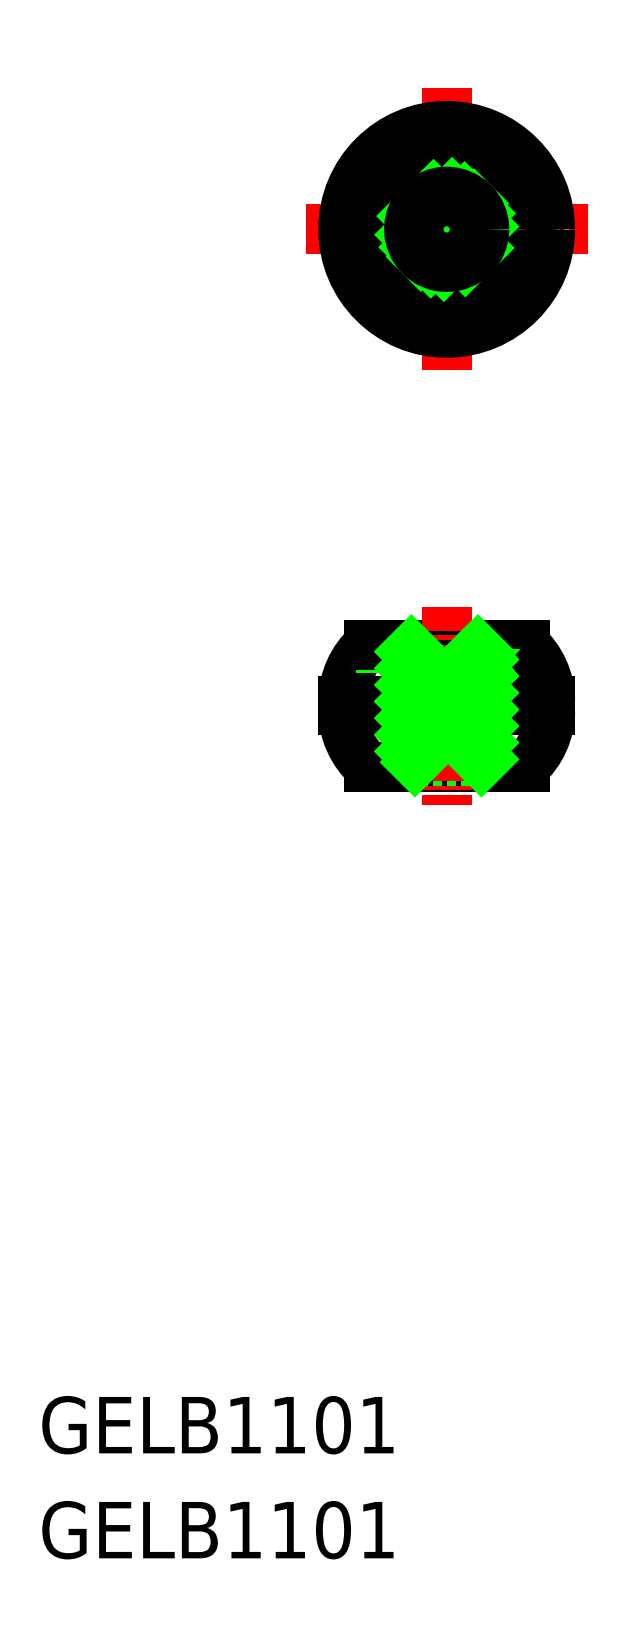
<metadata>
{"format":"dxf","ext":"dxf","renderer":"ezdxf+matplotlib","layout":"modelspace","background":"white","min_lineweight":24,"dpi":150}
</metadata>
<code>
0
SECTION
2
ENTITIES
0
TEXT
8
0
10
34.19
20
25.42
30
0
40
3
1
GELB1101
0
ARC
8
0
10
54.41
20
64.93
30
0
40
4
50
180
51
228.6
0
LINE
8
0
10
53.91
20
68.43
30
0
11
53.91
21
61.93
31
0
0
LINE
8
0
10
51.77
20
61.93
30
0
11
60.06
21
61.93
31
0
0
LINE
8
0
10
51.77
20
68.43
30
0
11
52.41
21
68.43
31
0
0
LINE
8
0
10
50.41
20
65.43
30
0
11
61.41
21
65.43
31
0
0
LINE
8
0
10
61.41
20
64.93
30
0
11
50.41
21
64.93
31
0
0
ARC
8
0
10
54.41
20
65.43
30
0
40
4
50
131.4
51
180
0
LINE
8
0
10
57.41
20
68.18
30
0
11
57.41
21
62.18
31
0
0
LINE
8
0
10
54.41
20
68.18
30
0
11
54.41
21
62.18
31
0
0
LINE
8
0
10
52.41
20
65.43
30
0
11
52.41
21
68.43
31
0
0
LINE
8
0
10
57.91
20
62.18
30
0
11
53.91
21
62.18
31
0
0
LINE
8
0
10
52.41
20
65.43
30
0
11
52.41
21
64.93
31
0
0
LINE
8
0
10
53.91
20
68.18
30
0
11
57.91
21
68.18
31
0
0
LINE
8
0
10
52.41
20
68.43
30
0
11
60.06
21
68.43
31
0
0
ARC
8
0
10
57.41
20
64.93
30
0
40
4
50
311.4
51
8.142e-13
0
LINE
8
0
10
57.91
20
68.43
30
0
11
57.91
21
61.93
31
0
0
LINE
8
0
10
59.41
20
65.43
30
0
11
59.41
21
68.43
31
0
0
ARC
8
0
10
57.41
20
65.43
30
0
40
4
50
360
51
48.59
0
LINE
8
0
10
59.41
20
65.43
30
0
11
59.41
21
64.93
31
0
0
LINE
8
CENTER
10
55.91
20
70.43
30
0
11
55.91
21
59.93
31
0
0
LINE
8
CENTER
10
55.91
20
98.01
30
0
11
55.91
21
83.01
31
0
0
LINE
8
CENTER
10
48.41
20
90.51
30
0
11
63.41
21
90.51
31
0
0
CIRCLE
8
0
10
55.91
20
90.51
30
0
40
5.5
0
CIRCLE
8
0
10
55.91
20
90.51
30
0
40
3.5
0
INSERT
8
0
2
*X2
10
0
20
0
30
0
0
CIRCLE
8
0
10
55.91
20
90.51
30
0
40
2
0
CIRCLE
8
0
10
55.91
20
90.51
30
0
40
1.5
0
INSERT
8
0
2
*X3
10
0
20
0
30
0
0
TEXT
8
0
10
34.19
20
19.84
30
0
40
3
1
GELB1101
0
ENDSEC
0
EOF

</code>
